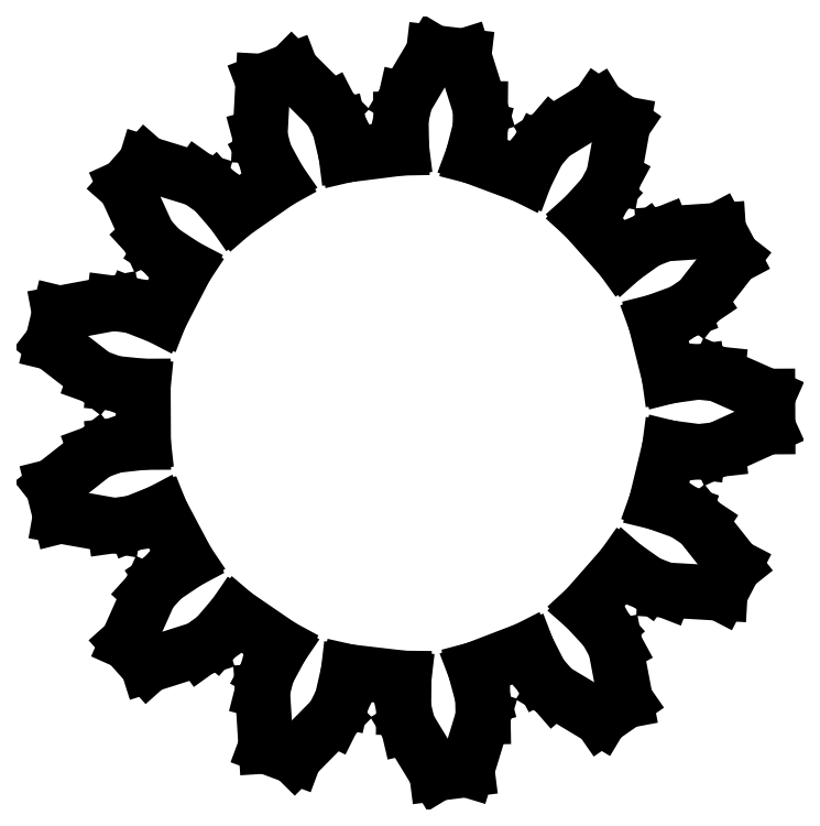
<metadata>
{"format":"dxf","ext":"dxf","renderer":"ezdxf+matplotlib","layout":"modelspace","background":"white","min_lineweight":24,"dpi":150}
</metadata>
<code>
0
SECTION
2
ENTITIES
0
LINE
8
Layer_1
10
-4.891
20
1.914
30
0
11
-5.432
21
2.125
31
0
0
LINE
8
Layer_1
10
-5.432
20
2.125
30
0
11
-5.813
21
2.175
31
0
0
LINE
8
Layer_1
10
-5.813
20
2.175
30
0
11
-6.884
21
1.976
31
0
0
LINE
8
Layer_1
10
-6.884
20
1.976
30
0
11
-7.026
21
1.388
31
0
0
LINE
8
Layer_1
10
-7.026
20
1.388
30
0
11
-6.165
21
0.721
31
0
0
LINE
8
Layer_1
10
-6.165
20
0.721
30
0
11
-5.803
21
0.5911
31
0
0
LINE
8
Layer_1
10
-5.803
20
0.5911
30
0
11
-5.225
21
0.5323
31
0
0
LINE
8
Layer_1
10
-5.225
20
0.5323
30
0
11
-5.22
21
-0.5783
31
0
0
LINE
8
Layer_1
10
-5.22
20
-0.5783
30
0
11
-5.797
21
-0.6423
31
0
0
LINE
8
Layer_1
10
-5.797
20
-0.6423
30
0
11
-6.158
21
-0.7753
31
0
0
LINE
8
Layer_1
10
-6.158
20
-0.7753
30
0
11
-7.014
21
-1.449
31
0
0
LINE
8
Layer_1
10
-7.014
20
-1.449
30
0
11
-6.866
21
-2.037
31
0
0
LINE
8
Layer_1
10
-6.866
20
-2.037
30
0
11
-5.794
21
-2.227
31
0
0
LINE
8
Layer_1
10
-5.794
20
-2.227
30
0
11
-5.413
21
-2.173
31
0
0
LINE
8
Layer_1
10
-5.413
20
-2.173
30
0
11
-4.874
21
-1.957
31
0
0
LINE
8
Layer_1
10
-4.874
20
-1.957
30
0
11
-4.353
21
-2.938
31
0
0
LINE
8
Layer_1
10
-4.353
20
-2.938
30
0
11
-4.835
21
-3.263
31
0
0
LINE
8
Layer_1
10
-4.835
20
-3.263
30
0
11
-5.093
21
-3.548
31
0
0
LINE
8
Layer_1
10
-5.093
20
-3.548
30
0
11
-5.537
21
-4.543
31
0
0
LINE
8
Layer_1
10
-5.537
20
-4.543
30
0
11
-5.133
21
-4.994
31
0
0
LINE
8
Layer_1
10
-5.133
20
-4.994
30
0
11
-4.096
21
-4.664
31
0
0
LINE
8
Layer_1
10
-4.096
20
-4.664
30
0
11
-3.783
21
-4.44
31
0
0
LINE
8
Layer_1
10
-3.783
20
-4.44
30
0
11
-3.406
21
-3.998
31
0
0
LINE
8
Layer_1
10
-3.406
20
-3.998
30
0
11
-2.489
21
-4.625
31
0
0
LINE
8
Layer_1
10
-2.489
20
-4.625
30
0
11
-2.765
21
-5.136
31
0
0
LINE
8
Layer_1
10
-2.765
20
-5.136
30
0
11
-2.86
21
-5.509
31
0
0
LINE
8
Layer_1
10
-2.86
20
-5.509
30
0
11
-2.791
21
-6.596
31
0
0
LINE
8
Layer_1
10
-2.791
20
-6.596
30
0
11
-2.224
21
-6.808
31
0
0
LINE
8
Layer_1
10
-2.224
20
-6.808
30
0
11
-1.459
21
-6.033
31
0
0
LINE
8
Layer_1
10
-1.459
20
-6.033
30
0
11
-1.286
21
-5.689
31
0
0
LINE
8
Layer_1
10
-1.286
20
-5.689
30
0
11
-1.158
21
-5.123
31
0
0
LINE
8
Layer_1
10
-1.158
20
-5.123
30
0
11
-0.05512
21
-5.252
31
0
0
LINE
8
Layer_1
10
-0.05512
20
-5.252
30
0
11
-0.06122
21
-5.832
31
0
0
LINE
8
Layer_1
10
-0.06122
20
-5.832
30
0
11
0.02736
21
-6.207
31
0
0
LINE
8
Layer_1
10
0.02736
20
-6.207
30
0
11
0.5934
21
-7.137
31
0
0
LINE
8
Layer_1
10
0.5934
20
-7.137
30
0
11
1.194
21
-7.062
31
0
0
LINE
8
Layer_1
10
1.194
20
-7.062
30
0
11
1.512
21
-6.02
31
0
0
LINE
8
Layer_1
10
1.512
20
-6.02
30
0
11
1.505
21
-5.635
31
0
0
LINE
8
Layer_1
10
1.505
20
-5.635
30
0
11
1.355
21
-5.074
31
0
0
LINE
8
Layer_1
10
1.355
20
-5.074
30
0
11
2.392
21
-4.676
31
0
0
LINE
8
Layer_1
10
2.392
20
-4.676
30
0
11
2.656
21
-5.193
31
0
0
LINE
8
Layer_1
10
2.656
20
-5.193
30
0
11
2.909
21
-5.483
31
0
0
LINE
8
Layer_1
10
2.909
20
-5.483
30
0
11
3.842
21
-6.044
31
0
0
LINE
8
Layer_1
10
3.842
20
-6.044
30
0
11
4.339
21
-5.698
31
0
0
LINE
8
Layer_1
10
4.339
20
-5.698
30
0
11
4.136
21
-4.628
31
0
0
LINE
8
Layer_1
10
4.136
20
-4.628
30
0
11
3.951
21
-4.29
31
0
0
LINE
8
Layer_1
10
3.951
20
-4.29
30
0
11
3.558
21
-3.863
31
0
0
LINE
8
Layer_1
10
3.558
20
-3.863
30
0
11
4.291
21
-3.029
31
0
0
LINE
8
Layer_1
10
4.291
20
-3.029
30
0
11
4.765
21
-3.364
31
0
0
LINE
8
Layer_1
10
4.765
20
-3.364
30
0
11
5.124
21
-3.503
31
0
0
LINE
8
Layer_1
10
5.124
20
-3.503
30
0
11
6.211
21
-3.566
31
0
0
LINE
8
Layer_1
10
6.211
20
-3.566
30
0
11
6.49
21
-3.029
31
0
0
LINE
8
Layer_1
10
6.49
20
-3.029
30
0
11
5.813
21
-2.175
31
0
0
LINE
8
Layer_1
10
5.813
20
-2.175
30
0
11
5.493
21
-1.963
31
0
0
LINE
8
Layer_1
10
5.493
20
-1.963
30
0
11
4.946
21
-1.767
31
0
0
LINE
8
Layer_1
10
4.946
20
-1.767
30
0
11
5.207
21
-0.6878
31
0
0
LINE
8
Layer_1
10
5.207
20
-0.6878
30
0
11
5.782
21
-0.7638
31
0
0
LINE
8
Layer_1
10
5.782
20
-0.7638
30
0
11
6.165
21
-0.721
31
0
0
LINE
8
Layer_1
10
6.165
20
-0.721
30
0
11
7.157
21
-0.2712
31
0
0
LINE
8
Layer_1
10
7.157
20
-0.2712
30
0
11
7.154
21
0.3343
31
0
0
LINE
8
Layer_1
10
7.154
20
0.3343
30
0
11
6.158
21
0.7753
31
0
0
LINE
8
Layer_1
10
6.158
20
0.7753
30
0
11
5.776
21
0.8147
31
0
0
LINE
8
Layer_1
10
5.776
20
0.8147
30
0
11
5.201
21
0.7336
31
0
0
LINE
8
Layer_1
10
5.201
20
0.7336
30
0
11
4.93
21
1.811
31
0
0
LINE
8
Layer_1
10
4.93
20
1.811
30
0
11
5.475
21
2.011
31
0
0
LINE
8
Layer_1
10
5.475
20
2.011
30
0
11
5.794
21
2.227
31
0
0
LINE
8
Layer_1
10
5.794
20
2.227
30
0
11
6.463
21
3.086
31
0
0
LINE
8
Layer_1
10
6.463
20
3.086
30
0
11
6.179
21
3.621
31
0
0
LINE
8
Layer_1
10
6.179
20
3.621
30
0
11
5.093
21
3.548
31
0
0
LINE
8
Layer_1
10
5.093
20
3.548
30
0
11
4.735
21
3.405
31
0
0
LINE
8
Layer_1
10
4.735
20
3.405
30
0
11
4.264
21
3.066
31
0
0
LINE
8
Layer_1
10
4.264
20
3.066
30
0
11
3.524
21
3.894
31
0
0
LINE
8
Layer_1
10
3.524
20
3.894
30
0
11
3.913
21
4.325
31
0
0
LINE
8
Layer_1
10
3.913
20
4.325
30
0
11
4.096
21
4.664
31
0
0
LINE
8
Layer_1
10
4.096
20
4.664
30
0
11
4.289
21
5.736
31
0
0
LINE
8
Layer_1
10
4.289
20
5.736
30
0
11
3.789
21
6.078
31
0
0
LINE
8
Layer_1
10
3.789
20
6.078
30
0
11
2.86
21
5.509
31
0
0
LINE
8
Layer_1
10
2.86
20
5.509
30
0
11
2.61
21
5.216
31
0
0
LINE
8
Layer_1
10
2.61
20
5.216
30
0
11
2.351
21
4.697
31
0
0
LINE
8
Layer_1
10
2.351
20
4.697
30
0
11
1.31
21
5.086
31
0
0
LINE
8
Layer_1
10
1.31
20
5.086
30
0
11
1.455
21
5.648
31
0
0
LINE
8
Layer_1
10
1.455
20
5.648
30
0
11
1.459
21
6.033
31
0
0
LINE
8
Layer_1
10
1.459
20
6.033
30
0
11
1.132
21
7.072
31
0
0
LINE
8
Layer_1
10
1.132
20
7.072
30
0
11
0.5305
21
7.142
31
0
0
LINE
8
Layer_1
10
0.5305
20
7.142
30
0
11
-0.02737
21
6.207
31
0
0
LINE
8
Layer_1
10
-0.02737
20
6.207
30
0
11
-0.1126
21
5.832
31
0
0
LINE
8
Layer_1
10
-0.1126
20
5.832
30
0
11
-0.1014
21
5.251
31
0
0
LINE
8
Layer_1
10
-0.1014
20
5.251
30
0
11
-1.203
21
5.112
31
0
0
LINE
8
Layer_1
10
-1.203
20
5.112
30
0
11
-1.336
21
5.678
31
0
0
LINE
8
Layer_1
10
-1.336
20
5.678
30
0
11
-1.512
21
6.02
31
0
0
LINE
8
Layer_1
10
-1.512
20
6.02
30
0
11
-2.284
21
6.788
31
0
0
LINE
8
Layer_1
10
-2.284
20
6.788
30
0
11
-2.849
21
6.571
31
0
0
LINE
8
Layer_1
10
-2.849
20
6.571
30
0
11
-2.909
21
5.483
31
0
0
LINE
8
Layer_1
10
-2.909
20
5.483
30
0
11
-2.81
21
5.111
31
0
0
LINE
8
Layer_1
10
-2.81
20
5.111
30
0
11
-2.53
21
4.603
31
0
0
LINE
8
Layer_1
10
-2.53
20
4.603
30
0
11
-3.441
21
3.968
31
0
0
LINE
8
Layer_1
10
-3.441
20
3.968
30
0
11
-3.822
21
4.406
31
0
0
LINE
8
Layer_1
10
-3.822
20
4.406
30
0
11
-4.136
21
4.628
31
0
0
LINE
8
Layer_1
10
-4.136
20
4.628
30
0
11
-5.177
21
4.949
31
0
0
LINE
8
Layer_1
10
-5.177
20
4.949
30
0
11
-5.577
21
4.494
31
0
0
LINE
8
Layer_1
10
-5.577
20
4.494
30
0
11
-5.124
21
3.503
31
0
0
LINE
8
Layer_1
10
-5.124
20
3.503
30
0
11
-4.863
21
3.22
31
0
0
LINE
8
Layer_1
10
-4.863
20
3.22
30
0
11
-4.379
21
2.9
31
0
0
LINE
8
Layer_1
10
-4.379
20
2.9
30
0
11
-4.891
21
1.914
31
0
0
ENDSEC
0
EOF

</code>
